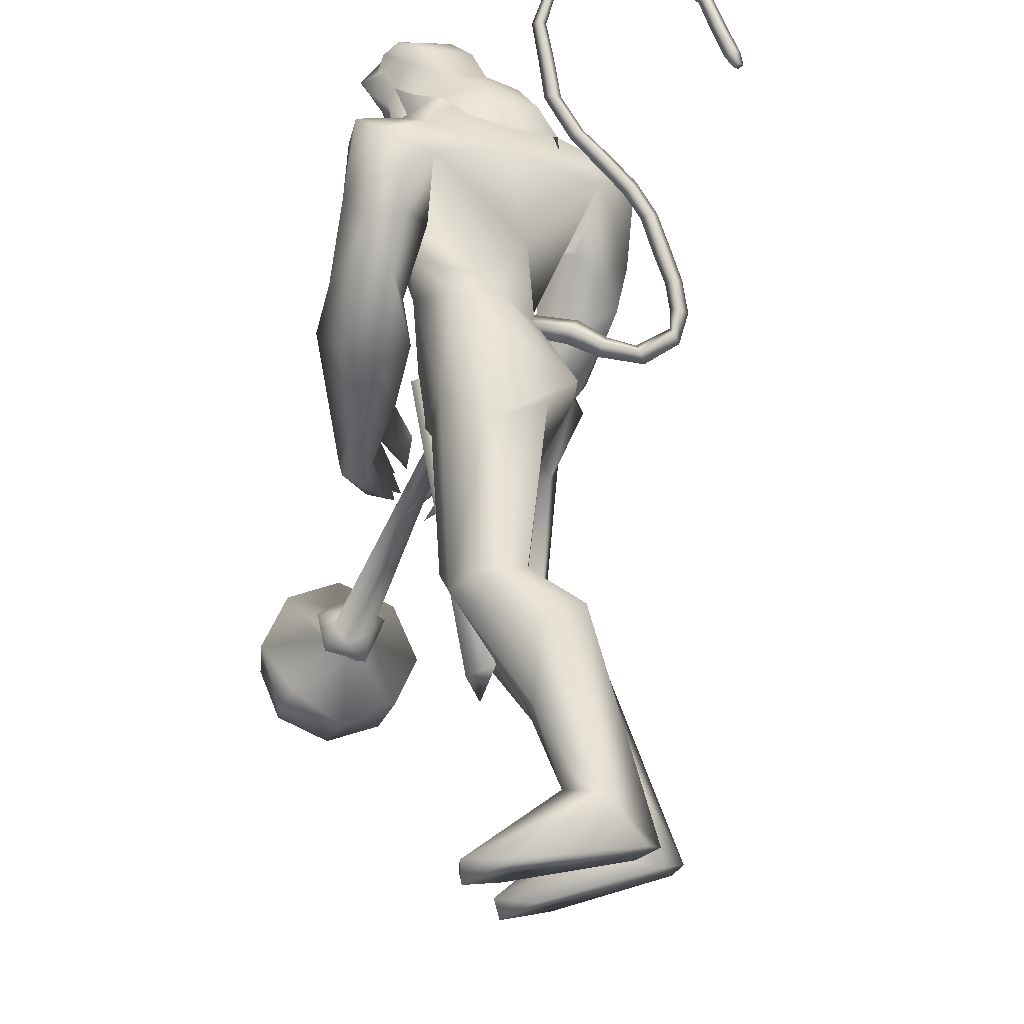
<metadata>
{"format":"obj","ext":"obj","renderer":"f3d","projection":"perspective","resolution":1024,"background":"white","views":[{"elev":71.4,"azim":166.1,"up":"+Y"}]}
</metadata>
<code>
o body_mesh15-geometry.001
v -0.4283 -0.3522 0.3346
v 0.07685 -0.1293 1.159
v -0.2773 -0.2904 0.2992
v -0.3608 -0.3277 1.477
v -0.4166 -0.7308 1.494
v -0.01262 -0.3465 1.798
v -0.05927 -0.697 1.842
v 0.2632 -0.855 1.866
v -0.04953 -0.9356 1.337
v -0.5852 -0.4615 -0.2653
v 0.1399 -0.4143 0.9126
v 0.2599 -0.2514 1.65
v 0.5641 -0.3766 2.01
v 0.3356 -0.09012 1.962
v -0.4974 -0.5679 3.1
v -0.3369 -0.1657 2.771
v -0.7435 -0.3859 3.314
v -0.6496 0.035 3.28
v -0.5072 0.1005 3.95
v -0.666 0.4516 3.272
v -0.1848 0.4859 4.251
v 0.04471 0.5857 4.123
v -0.5614 -0.2698 4.177
v -0.3807 -0.5571 4.073
v -0.0574 -0.8732 3.023
v 0.5172 -0.7144 1.777
v 0.08248 -0.7213 0.8263
v -0.2642 -0.6755 0.1483
v 0.007392 -0.5651 0.2431
v -0.5014 -0.6698 -0.2871
v 0.4082 -1.072 -0.2668
v 0.5411 -0.4147 -0.2821
v 0.815 -0.7002 -0.2963
v 0.8246 -0.539 -0.1563
v 0.7896 -0.8337 -0.1478
v 0.09607 -0.3882 -0.01492
v 0.2138 -0.6221 3.388
v 0.4299 -0.324 3.204
v 0.1339 0.002073 2.849
v 0.3673 -0.01294 2.994
v 0.5155 -0.03773 3.368
v -0.0785 -0.5497 4.283
v 0.3169 -0.3187 4.411
v -0.4635 -0.6062 4.472
v -0.594 0.2765 4.534
v 0.3039 0.382 4.57
v 0.4212 0.3436 5.047
v -0.02396 0.885 5.146
v 0.126 0.484 4.775
v 0.3119 0.8077 4.783
v 0.3013 1.006 5.381
v 0.5503 0.8232 4.787
v 0.4726 0.7638 5.624
v 0.1151 0.5572 5.655
v -0.01109 0.7978 5.467
v -0.3039 0.2142 5.962
v -0.5019 0.0941 5.964
v -0.6468 0.3731 5.3
v -1.273 0.1472 4.941
v -0.9561 -0.4812 4.835
v -0.5746 -0.7012 5.015
v 0.3536 0.1452 4.337
v 0.3593 0.578 3.393
v 0.4712 0.2908 3.219
v -0.3099 0.01834 2.918
v -0.255 0.1967 2.792
v -0.3924 0.6102 3.104
v 0.431 0.1229 5.157
v 0.1736 -0.3316 5.223
v -0.9749 -0.5497 5.137
v -0.05431 -0.1701 5.475
v -1.304 -0.5095 5.26
v -0.4051 -0.3345 5.53
v -1.119 -0.2423 5.463
v -0.5529 -0.126 5.933
v -1.269 0.05636 5.266
v -0.3166 -0.3177 5.88
v -0.0415 -0.194 5.726
v -0.04741 0.0881 5.905
v 0.1235 -0.01612 5.844
v -0.08812 0.1452 6.274
v 0.002581 0.1048 6.25
v -0.4629 0.1661 6.3
v -0.02927 0.1339 5.573
v 0.4335 0.2872 5.353
v 0.3642 0.1918 4.912
v 0.6046 0.176 4.959
v 0.4381 0.3246 4.279
v 0.5506 0.05687 4.466
v 0.4515 0.05077 4.013
v 0.4885 0.7053 4.413
v 0.7385 0.2481 3.85
v 0.9896 0.3072 3.978
v 1.13 -0.01977 4.314
v 0.9521 0.3432 4.534
v 0.707 0.6402 5.066
v 0.5613 0.5401 5.545
v 0.8049 0.08571 4.576
v 0.5947 -0.2497 4.373
v 0.8626 -0.2674 4.472
v 0.6551 -0.5011 3.771
v 0.9202 -0.7793 3.462
v 1.031 -0.5094 3.687
v 0.7167 -0.7712 3.91
v 1.075 -0.8564 3.317
v 1.178 -0.906 3.456
v 1.178 -0.9793 3.601
v 1.014 -0.9012 3.929
v 0.5738 -0.7047 3.561
v 0.6627 -1.075 3.445
v 0.822 -0.8969 3.668
v 0.7514 -1.366 3.533
v 1.128 -1.119 3.686
v 0.8098 -1.254 3.272
v 1.02 -1.164 3.342
v 0.9774 -1.311 3.693
v 0.9896 -1.26 3.449
v 0.7424 -1.372 3.356
v 0.8767 -1.053 3.224
v -0.5548 -0.1352 6.279
v -0.1382 -0.4211 5.806
v 0.1037 -0.2766 5.719
v 0.2412 -0.2413 5.872
v 0.09582 -0.4373 5.858
v -0.04788 -0.4929 6.175
v -0.3987 -0.3396 6.164
v 0.05691 -0.3578 6.062
v 0.1974 -0.2276 5.999
v 0.2049 -0.1107 6.201
v 0.1801 -0.1139 6.421
v 0.132 -0.3487 6.422
v -0.06447 -0.487 6.399
v 0.1485 -0.3512 6.196
v 0.2097 -0.3768 6.022
v -0.3857 -0.3396 6.246
v -0.988 -0.1297 4.521
v -0.7777 -0.4235 4.703
v -1.603 -0.1534 5.049
v -1.395 -0.4642 4.45
v -1.232 -0.5254 4.136
v -0.8298 -0.5601 4.064
v -0.8084 -0.666 4.777
v -0.9813 -1.035 4.349
v -0.7061 -0.936 4.42
v -0.6276 -1.316 4.176
v -0.9186 -1.143 3.823
v -0.8106 -0.9243 3.673
v -0.5508 -0.6712 3.813
v -1.294 -0.6712 4.808
v -1.49 -0.3682 5.316
v -0.611 -0.7053 4.296
v -0.2918 -0.8361 4.196
v -0.332 -1.092 4.316
v -0.1467 -1.399 3.536
v -0.02097 -1.009 3.611
v 0.2312 -1.155 3.788
v 0.1368 -1.331 3.885
v 0.2788 -1.655 3.474
v 0.2036 -1.655 3.33
v 0.1846 -1.527 3.178
v 0.1404 -1.373 3.299
v 0.2526 -1.33 3.45
v 0.3528 -1.28 3.552
v 0.5628 -1.536 3.507
v 0.4157 -1.59 3.489
v 0.4838 -1.578 3.195
v 0.613 -1.404 3.095
v 0.6923 -1.383 3.386
v 0.7635 -1.341 3.306
v 0.7449 -1.352 3.167
v 0.5878 -1.554 3.295
v 0.4525 -1.34 3.085
v 0.09185 0.3454 1.829
v 0.06823 0.697 1.877
v 0.09038 0.8968 2.979
v 0.6548 0.6765 1.847
v 0.6764 0.3403 2.082
v 0.4335 0.06605 2.027
v 0.3701 0.2338 1.698
v -0.236 0.3482 1.482
v 0.2092 0.1288 1.196
v -0.2347 0.3888 0.3813
v -0.08597 0.3204 0.31
v -0.1788 0.2778 -0.2711
v -0.3525 0.5189 -0.2698
v -0.2528 0.7197 -0.2726
v 0.7661 0.4042 -0.2215
v 0.671 1.068 -0.1998
v 1.056 0.6734 -0.218
v 1.032 0.8057 -0.06831
v -0.04499 0.7052 0.1758
v -0.2684 0.7536 1.503
v 0.1179 0.939 1.374
v 0.3947 0.836 1.906
v 0.3115 0.4113 0.9731
v 0.2735 0.724 0.8788
v 0.2191 0.5775 0.281
v 0.3096 0.3998 0.02497
v 1.05 0.5096 -0.08075
v -0.4043 -0.2328 -0.2827
v 0.5172 0.02235 3.735
v 0.4814 -0.1315 3.711
v 0.6626 0.1853 1.338
v 0.5866 -0.2447 1.233
v 0.4001 0.07137 3.734
v 0.435 0.3025 1.338
f 1 2 3
f 4 2 1
f 4 5 6
f 6 5 7
f 5 8 7
f 5 9 8
f 4 1 5
f 5 1 10
f 2 11 3
f 12 11 2
f 12 13 11
f 12 14 13
f 6 14 12
f 15 6 7
f 15 16 6
f 16 15 17
f 17 15 25
f 15 7 25
f 7 8 25
f 9 26 8
f 9 27 26
f 28 27 9
f 28 29 27
f 30 31 28
f 32 31 30
f 32 33 31
f 32 34 33
f 34 29 35
f 36 29 34
f 28 35 29
f 35 28 31
f 31 33 35
f 34 35 33
f 3 29 36
f 11 29 3
f 27 29 11
f 26 27 11
f 26 11 13
f 25 8 26
f 25 26 37
f 38 37 26
f 40 38 39
f 41 38 40
f 37 38 41
f 24 42 44
f 23 24 44
f 45 19 23
f 45 21 19
f 21 47 46
f 48 47 21
f 48 49 47
f 48 50 49
f 51 50 48
f 51 52 50
f 53 51 54
f 51 55 54
f 55 51 48
f 55 57 56
f 57 55 58
f 55 48 58
f 58 48 45
f 48 21 45
f 59 45 23
f 23 44 60
f 60 44 61
f 61 44 42
f 61 42 43
f 43 41 62
f 43 42 41
f 63 41 64
f 41 40 64
f 64 40 39
f 65 66 39
f 66 65 18
f 18 65 16
f 65 39 16
f 39 38 13
f 38 26 13
f 39 13 14
f 6 39 14
f 16 39 6
f 18 16 17
f 20 175 67
f 21 46 22
f 22 46 62
f 68 62 46
f 68 43 62
f 69 43 68
f 69 61 43
f 60 61 70
f 69 70 61
f 71 70 69
f 71 72 70
f 73 72 71
f 73 74 72
f 75 74 73
f 75 76 74
f 76 58 59
f 57 58 76
f 57 76 75
f 75 73 77
f 77 73 71
f 77 71 78
f 79 78 71
f 79 80 78
f 81 82 79
f 56 81 79
f 83 81 56
f 83 56 57
f 56 79 84
f 79 71 84
f 84 71 97
f 71 85 97
f 71 69 85
f 85 69 68
f 47 85 68
f 86 85 47
f 85 86 87
f 88 89 86
f 88 90 89
f 91 90 88
f 92 90 91
f 91 93 92
f 93 52 95
f 52 93 91
f 91 88 49
f 88 86 49
f 49 86 47
f 91 49 50
f 50 52 91
f 52 96 95
f 52 51 96
f 51 53 96
f 96 53 97
f 97 53 54
f 97 54 84
f 56 84 54
f 54 55 56
f 85 87 97
f 96 97 87
f 95 96 87
f 87 86 89
f 87 89 98
f 98 89 99
f 90 99 89
f 94 98 100
f 95 98 94
f 95 87 98
f 93 95 94
f 98 99 100
f 90 101 99
f 92 101 90
f 92 102 101
f 92 103 102
f 93 103 92
f 93 94 103
f 100 99 104
f 101 104 99
f 102 103 105
f 103 106 105
f 103 107 106
f 103 94 107
f 94 108 107
f 94 100 108
f 100 104 108
f 109 110 104
f 111 110 109
f 104 110 111
f 108 104 111
f 108 111 112
f 111 113 112
f 102 111 101
f 106 111 102
f 111 106 114
f 106 115 114
f 106 107 115
f 107 108 113
f 113 108 116
f 108 112 116
f 113 116 112
f 107 113 117
f 113 118 117
f 111 118 113
f 111 107 118
f 111 114 107
f 107 114 115
f 107 117 118
f 102 119 106
f 102 105 119
f 106 119 105
f 101 111 109
f 101 109 104
f 47 68 46
f 83 57 75
f 83 75 120
f 120 75 126
f 75 77 126
f 78 121 77
f 78 122 121
f 123 122 80
f 123 124 122
f 121 124 125
f 124 121 122
f 77 121 125
f 77 125 126
f 125 124 127
f 127 124 128
f 128 124 123
f 128 123 80
f 80 122 78
f 80 129 128
f 79 129 80
f 79 82 129
f 82 130 129
f 130 131 129
f 132 125 131
f 126 125 132
f 133 125 127
f 131 125 133
f 131 133 129
f 127 134 133
f 128 134 127
f 128 133 134
f 129 133 128
f 120 126 135
f 58 45 59
f 59 23 60
f 59 60 136
f 136 60 137
f 137 60 70
f 74 150 72
f 74 138 150
f 76 138 74
f 76 59 138
f 138 59 139
f 59 136 139
f 140 139 136
f 203 206 201
f 140 136 141
f 141 136 137
f 143 144 142
f 143 145 144
f 146 145 143
f 140 147 146
f 147 140 148
f 140 141 148
f 139 140 146
f 146 143 139
f 139 143 149
f 143 142 149
f 149 142 72
f 70 72 142
f 149 72 150
f 139 149 138
f 138 149 150
f 70 142 137
f 141 137 151
f 142 151 137
f 142 144 151
f 144 152 151
f 144 153 152
f 145 153 144
f 148 151 152
f 141 151 148
f 146 154 145
f 146 147 154
f 147 148 155
f 148 152 155
f 155 152 156
f 153 156 152
f 153 157 156
f 145 157 153
f 145 158 157
f 154 158 145
f 154 159 158
f 160 159 154
f 161 162 159
f 161 155 162
f 147 155 161
f 147 161 154
f 161 160 154
f 157 163 156
f 157 164 163
f 158 164 157
f 158 165 164
f 159 166 158
f 159 167 166
f 162 167 159
f 162 158 167
f 155 163 162
f 163 168 156
f 155 168 163
f 155 156 168
f 163 165 162
f 163 169 165
f 164 169 163
f 169 164 165
f 162 165 170
f 165 171 170
f 158 171 165
f 158 170 171
f 162 170 158
f 158 166 167
f 172 159 160
f 161 159 172
f 161 172 160
f 66 173 39
f 67 173 66
f 67 174 173
f 67 175 174
f 64 176 63
f 64 177 176
f 39 177 64
f 39 178 177
f 173 178 39
f 173 179 178
f 180 179 173
f 180 181 179
f 182 181 180
f 182 183 181
f 182 184 183
f 185 184 182
f 186 184 185
f 186 187 184
f 188 187 186
f 188 189 187
f 188 191 190
f 186 191 188
f 186 185 191
f 192 185 182
f 185 192 191
f 192 193 191
f 180 192 182
f 192 194 193
f 192 174 194
f 192 173 174
f 192 180 173
f 174 175 194
f 175 176 194
f 175 63 176
f 179 177 178
f 195 177 179
f 176 177 195
f 193 194 176
f 193 176 196
f 176 195 196
f 195 183 197
f 183 198 197
f 183 184 198
f 184 187 198
f 198 187 199
f 187 189 199
f 190 197 199
f 191 197 190
f 191 196 197
f 191 193 196
f 196 195 197
f 197 198 199
f 188 190 189
f 199 189 190
f 181 183 195
f 179 181 195
f 67 66 20
f 18 20 66
f 36 34 32
f 200 36 32
f 3 36 200
f 1 3 200
f 10 1 200
f 200 30 10
f 200 32 30
f 30 28 10
f 10 28 5
f 5 28 9
f 4 6 12
f 4 12 2
f 202 203 201
f 202 204 203
f 202 205 206
f 202 206 204
f 204 206 203
f 201 205 202
f 206 205 201
f 19 18 17
f 19 20 18
f 21 20 19
f 20 21 22
f 23 19 17
f 17 24 23
f 17 25 24
f 42 37 41
f 24 37 42
f 24 25 37
f 62 41 63
f 20 22 175
f 22 63 175
f 22 62 63
o Cylinder_Cylinder.001
v 1.408 -3.685 3.204
v 0.4387 -0.3325 3.399
v 1.523 -3.635 3.077
v 0.331 -0.4547 3.356
v 1.45 -3.632 2.888
v 1.222 -3.71 2.942
v 0.339 -0.4554 3.498
v 1.231 -3.731 3.119
v 0.4328 -0.3203 3.523
v 0.2987 -0.3391 3.304
v 0.207 -0.39 3.461
v 0.3066 -0.1933 3.49
v 0.3238 -0.1849 3.465
v 0.3187 -0.1828 3.434
v 0.2942 -0.1882 3.415
v 0.2647 -0.1978 3.419
v 0.2475 -0.2062 3.444
v 0.2526 -0.2083 3.475
v 0.3016 -0.3106 3.561
v 1.638 -3.684 3.231
v 1.645 -3.642 2.866
v 1.324 -3.718 2.705
v 1.068 -3.854 3.073
v 1.319 -3.799 3.335
v 1.543 -3.845 3.214
v 1.656 -3.781 3.003
v 1.471 -3.814 2.786
v 1.218 -3.903 2.885
v 1.299 -3.914 3.213
v 2.016 -3.905 2.662
v 1.157 -4.197 2.377
v 0.9511 -4.388 3.344
v 2.202 -4.011 3.154
v 1.662 -4.063 2.283
v 0.854 -4.385 2.791
v 1.388 -4.315 3.663
v 1.874 -4.119 3.577
v 2.169 -4.123 2.584
v 2.279 -4.543 3.07
v 2.209 -4.479 2.59
v 1.825 -4.583 2.294
v 1.339 -4.715 2.349
v 1.094 -4.873 2.751
v 1.148 -4.886 3.237
v 1.543 -4.819 3.529
v 2.015 -4.641 3.479
v 1.936 -4.919 3.038
v 1.945 -4.883 2.768
v 1.705 -4.944 2.652
v 1.566 -5.029 3.003
v 1.831 -5.06 3.25
v 2.159 -4.914 2.832
v 1.741 -4.996 2.494
v 1.416 -5.155 2.911
v 1.859 -5.146 3.041
v 1.988 -5.078 2.835
v 1.787 -5.121 2.672
v 1.648 -5.189 2.896
v 2.064 -5.169 2.99
v 2.05 -5.141 2.721
v 1.813 -5.202 2.59
v 1.591 -5.305 2.873
v 1.792 -5.266 3.093
v 1.913 -5.441 2.817
v 1.905 -5.349 2.759
v 1.822 -5.381 2.873
f 210 212 213
f 209 211 208
f 211 212 210
f 222 216 217
f 207 230 226
f 214 207 213
f 213 215 225
f 215 218 225
f 213 225 217
f 210 213 217
f 210 217 216
f 210 216 208
f 225 218 224
f 220 208 221
f 215 208 220
f 226 230 235
f 215 219 218
f 207 214 230
f 211 209 227
f 228 227 232
f 209 207 226
f 229 228 234
f 243 242 251
f 227 226 232
f 226 231 232
f 243 235 242
f 232 236 233
f 231 243 232
f 238 234 241
f 237 233 240
f 236 232 239
f 242 238 251
f 213 207 208
f 236 244 240
f 238 241 249
f 249 241 237
f 237 240 247
f 240 244 246
f 244 239 246
f 245 239 243
f 252 251 256
f 256 249 248
f 253 256 257
f 251 250 256
f 255 247 246
f 246 245 253
f 256 255 259
f 245 252 253
f 256 260 257
f 255 254 259
f 257 260 261
f 254 253 258
f 253 257 258
f 264 260 259
f 259 258 263
f 262 258 257
f 265 269 270
f 261 264 268
f 264 263 267
f 267 263 262
f 272 268 271
f 266 265 270
f 267 266 271
f 272 271 270
f 208 211 210
f 213 208 215
f 217 225 224
f 223 217 224
f 221 216 222
f 214 212 229
f 229 212 228
f 212 211 228
f 228 211 227
f 243 231 235
f 230 229 235
f 235 229 234
f 234 228 233
f 238 235 234
f 237 234 233
f 235 238 242
f 234 237 241
f 233 236 240
f 232 243 239
f 244 236 239
f 250 249 256
f 248 247 255
f 265 261 269
f 266 262 265
f 262 261 265
f 269 268 272
f 212 214 213
f 223 222 217
f 218 219 220
f 224 218 220
f 222 223 221
f 223 224 220
f 221 223 220
f 208 216 221
f 219 215 220
f 231 226 235
f 214 229 230
f 209 226 227
f 233 228 232
f 252 243 251
f 238 250 251
f 207 209 208
f 250 238 249
f 248 249 237
f 248 237 247
f 247 240 246
f 239 245 246
f 252 245 243
f 253 252 256
f 255 256 248
f 254 255 246
f 254 246 253
f 260 256 259
f 254 258 259
f 260 264 261
f 263 264 259
f 258 262 263
f 261 262 257
f 269 272 270
f 269 261 268
f 268 264 267
f 266 267 262
f 268 267 271
f 271 266 270
o tail_mesh15-geometry
v -0.4586 0.03491 3.866
v -0.9221 0.06618 3.566
v -0.4688 0.1528 3.938
v -0.9622 0.1623 3.639
v -0.5132 0.03614 4.042
v -1.016 0.06719 3.712
v -0.4919 -0.08174 3.942
v -0.9736 -0.02894 3.636
v -1.235 0.08732 3.42
v -1.219 0.1686 3.502
v -1.212 0.08817 3.582
v -1.228 0.006913 3.503
v -1.664 0.1228 3.731
v -1.595 0.1894 3.761
v -1.535 0.1234 3.793
v -1.598 0.05679 3.767
v -1.668 0.1529 4.263
v -1.596 0.2195 4.26
v -1.527 0.1536 4.264
v -1.595 0.08693 4.267
v -1.558 0.1871 4.844
v -1.492 0.2537 4.818
v -1.426 0.1878 4.799
v -1.489 0.1211 4.824
v -1.258 0.2205 5.379
v -1.204 0.2871 5.356
v -1.141 0.2212 5.34
v -1.201 0.1545 5.363
v -1.184 0.2557 6.015
v -1.127 0.3223 6.028
v -1.063 0.2564 6.045
v -1.128 0.1897 6.035
v -1.337 0.2867 6.574
v -1.324 0.3533 6.631
v -1.313 0.2874 6.693
v -1.33 0.2207 6.634
v -1.992 0.3214 6.648
v -2.029 0.3881 6.691
v -2.074 0.3221 6.737
v -2.035 0.2554 6.688
v -2.4 0.3544 6.174
v -2.455 0.4211 6.179
v -2.519 0.3551 6.182
v -2.457 0.2884 6.173
v -2.461 0.382 5.659
v -2.527 0.4487 5.667
v -2.594 0.3827 5.668
v -2.528 0.316 5.66
v -2.508 0.3887 5.545
v -2.547 0.4281 5.55
v -2.586 0.3891 5.55
v -2.547 0.3497 5.546
v -1.158 0.2381 5.696
v -1.095 0.1721 5.711
v -1.03 0.2388 5.718
v -1.094 0.3047 5.703
v -1.679 0.304 6.686
v -1.672 0.2381 6.742
v -1.661 0.3047 6.803
v -1.665 0.3707 6.74
v -1.198 0.2712 6.334
v -1.147 0.2052 6.346
v -1.089 0.2719 6.36
v -1.146 0.3378 6.339
v -1.643 0.17 4.568
v -1.573 0.104 4.57
v -1.507 0.1707 4.564
v -1.574 0.2366 4.562
v -1.687 0.1378 3.996
v -1.62 0.07186 4.002
v -1.553 0.1385 4.001
v -1.62 0.2045 3.994
v -1.42 0.2038 5.11
v -1.35 0.1378 5.087
v -1.289 0.2045 5.06
v -1.353 0.2704 5.081
v -2.256 0.3379 6.443
v -2.3 0.2719 6.484
v -2.344 0.3386 6.53
v -2.295 0.4046 6.488
v -2.427 0.3682 5.91
v -2.488 0.3022 5.906
v -2.554 0.3689 5.914
v -2.487 0.4349 5.913
v -1.533 0.105 3.508
v -1.518 0.03185 3.582
v -1.497 0.1058 3.651
v -1.511 0.179 3.58
v -0.7012 0.05054 3.742
v -0.7679 0.1575 3.829
v -0.8409 0.05166 3.905
v -0.7779 -0.05534 3.822
f 361 274 362
f 362 276 363
f 274 280 281
f 364 280 274
f 363 278 280
f 273 275 279
f 357 358 288
f 280 278 284
f 278 276 282
f 276 274 281
f 341 342 292
f 358 359 287
f 359 360 287
f 360 357 286
f 337 338 296
f 342 343 291
f 343 344 291
f 344 341 290
f 345 346 300
f 338 339 295
f 339 340 295
f 340 337 294
f 325 326 304
f 346 347 299
f 347 348 299
f 348 345 298
f 333 334 308
f 326 327 303
f 327 328 303
f 328 325 302
f 329 330 312
f 334 335 307
f 335 336 307
f 336 333 306
f 349 350 316
f 330 331 311
f 331 332 311
f 332 329 310
f 353 354 320
f 350 351 315
f 351 352 315
f 352 349 314
f 317 320 324
f 354 355 319
f 355 356 319
f 356 353 318
f 322 321 323
f 320 319 323
f 319 318 323
f 318 317 322
f 297 300 326
f 300 299 327
f 299 298 327
f 298 297 328
f 305 308 330
f 308 307 331
f 307 306 331
f 306 305 332
f 301 304 334
f 304 303 335
f 303 302 335
f 302 301 336
f 289 292 338
f 292 291 339
f 291 290 339
f 290 289 340
f 285 288 342
f 288 287 343
f 287 286 343
f 286 285 344
f 293 296 346
f 296 295 347
f 295 294 347
f 294 293 348
f 309 312 350
f 312 311 351
f 311 310 351
f 310 309 352
f 313 316 354
f 316 315 355
f 315 314 355
f 314 313 356
f 281 284 358
f 284 283 359
f 283 282 359
f 282 281 360
f 273 361 362
f 275 362 363
f 279 364 273
f 277 363 279
f 274 276 362
f 276 278 363
f 280 284 281
f 361 364 274
f 364 363 280
f 275 277 279
f 285 357 288
f 278 283 284
f 283 278 282
f 282 276 281
f 289 341 292
f 288 358 287
f 360 286 287
f 357 285 286
f 293 337 296
f 292 342 291
f 344 290 291
f 341 289 290
f 297 345 300
f 296 338 295
f 340 294 295
f 337 293 294
f 301 325 304
f 300 346 299
f 348 298 299
f 345 297 298
f 305 333 308
f 304 326 303
f 328 302 303
f 325 301 302
f 309 329 312
f 308 334 307
f 336 306 307
f 333 305 306
f 313 349 316
f 312 330 311
f 332 310 311
f 329 309 310
f 317 353 320
f 316 350 315
f 352 314 315
f 349 313 314
f 321 317 324
f 320 354 319
f 356 318 319
f 353 317 318
f 321 324 323
f 324 320 323
f 318 322 323
f 317 321 322
f 325 297 326
f 326 300 327
f 298 328 327
f 297 325 328
f 329 305 330
f 330 308 331
f 306 332 331
f 305 329 332
f 333 301 334
f 334 304 335
f 302 336 335
f 301 333 336
f 337 289 338
f 338 292 339
f 290 340 339
f 289 337 340
f 341 285 342
f 342 288 343
f 286 344 343
f 285 341 344
f 345 293 346
f 346 296 347
f 294 348 347
f 293 345 348
f 349 309 350
f 350 312 351
f 310 352 351
f 309 349 352
f 353 313 354
f 354 316 355
f 314 356 355
f 313 353 356
f 357 281 358
f 358 284 359
f 282 360 359
f 281 357 360
f 275 273 362
f 277 275 363
f 364 361 273
f 363 364 279
o hair_mesh18-geometry
v -0.5956 -0.276 6.303
v -0.4986 -0.3881 6.228
v -0.4818 -0.3492 6.433
v -0.7276 -0.1471 5.951
v -0.5571 -0.4398 5.886
v -0.8107 -0.3506 5.69
v -0.9484 -0.03945 5.758
v -0.9697 -0.2136 5.433
v -1.042 0.00614 5.48
v -1.05 0.03279 5.286
v -1.012 0.4724 5.248
v -0.9252 0.4847 5.529
v -0.6099 0.6627 5.521
v -0.5483 0.5699 5.795
v -0.3774 0.6871 5.49
v -0.2048 0.5722 5.745
v -0.3729 0.394 5.983
v -0.6269 0.256 6.002
v -0.8349 0.3208 5.797
v -0.5874 0.07465 6.323
v -0.2205 0.2962 6.337
v -0.4567 -0.03495 6.512
v -0.1147 0.2107 6.466
v -0.04224 0.07704 6.565
v -0.05736 -0.01427 6.617
v -0.09673 -0.1352 6.59
v -0.2338 -0.2859 6.626
v -0.3393 -0.3761 6.539
v -0.3688 -0.4323 6.352
v -0.3118 -0.4679 6.107
v -0.238 -0.4941 6.309
v -0.1322 -0.6181 6.185
v -0.2735 -0.5731 6
v -0.3311 -0.4141 5.655
v -0.2637 -0.5106 5.637
v -0.2823 -0.5532 5.327
v -0.2078 -0.45 5.631
v -0.1178 -0.4565 5.91
v -0.03167 -0.5121 6.126
v 0.02019 -0.5339 6.269
v -0.03504 -0.6177 6.333
v -0.06528 -0.4784 6.409
v -0.2216 -0.462 6.474
v -0.08605 -0.3592 6.553
v 0.1566 -0.2802 6.456
v 0.08132 -0.1086 6.547
v 0.09557 0.03712 6.503
v 0.01076 0.1467 6.386
v 0.122 0.0551 6.341
v 0.1716 -0.1171 6.431
v 0.2203 -0.2042 6.497
v 0.1535 -0.3617 6.378
v 0.05717 -0.4531 6.482
v 0.1031 -0.5117 6.402
v 0.2698 -0.2574 6.417
v 0.2639 -0.1621 6.291
v 0.3185 -0.07844 6.365
v 0.2843 0.01732 6.222
v 0.2312 -0.09132 6.138
v 0.1566 -0.03787 5.935
v 0.1609 0.08956 6.038
v 0.07908 0.1283 6.142
v -0.07515 0.2579 6.266
v -0.0333 0.3592 5.933
v 0.03093 0.12 5.852
v 0.1725 0.1303 5.834
v 0.1128 0.01448 5.817
v 0.1554 0.08521 5.572
v -0.6267 0.6771 5.326
f 365 366 367
f 368 366 365
f 368 369 366
f 368 370 369
f 371 370 368
f 371 372 370
f 373 372 371
f 374 372 373
f 373 375 374
f 376 375 373
f 376 377 375
f 378 377 376
f 377 378 379
f 378 380 379
f 378 381 380
f 378 382 381
f 382 378 383
f 383 378 376
f 383 376 371
f 371 376 373
f 382 383 371
f 382 371 368
f 384 382 368
f 384 381 382
f 384 385 381
f 386 385 384
f 385 386 387
f 387 386 388
f 388 386 389
f 389 386 390
f 390 386 391
f 386 392 391
f 386 367 392
f 386 365 367
f 386 384 365
f 384 368 365
f 367 393 392
f 367 366 393
f 366 394 393
f 369 394 366
f 393 394 395
f 394 396 395
f 394 397 396
f 398 397 394
f 398 399 397
f 398 400 399
f 399 400 401
f 402 399 401
f 397 399 402
f 396 397 402
f 396 402 403
f 404 396 403
f 405 396 404
f 395 396 405
f 406 395 405
f 395 406 407
f 408 407 406
f 408 391 407
f 390 391 408
f 409 390 408
f 410 390 409
f 389 390 410
f 411 389 410
f 411 388 389
f 388 411 412
f 412 411 413
f 411 414 413
f 411 410 414
f 410 415 414
f 410 409 415
f 415 409 416
f 417 416 409
f 417 418 416
f 417 405 418
f 417 406 405
f 408 406 417
f 409 408 417
f 418 405 404
f 418 404 416
f 415 416 419
f 419 416 420
f 419 420 421
f 421 420 422
f 420 423 422
f 422 423 424
f 425 422 424
f 426 422 425
f 426 413 422
f 412 413 426
f 427 412 426
f 387 412 427
f 387 388 412
f 385 387 427
f 381 385 427
f 381 427 428
f 428 427 426
f 381 428 380
f 413 421 422
f 413 414 421
f 414 415 421
f 415 419 421
f 429 426 425
f 429 425 430
f 425 424 430
f 424 431 430
f 430 431 432
f 429 430 432
f 391 392 407
f 392 393 407
f 393 395 407
f 433 377 379
f 377 433 375

</code>
